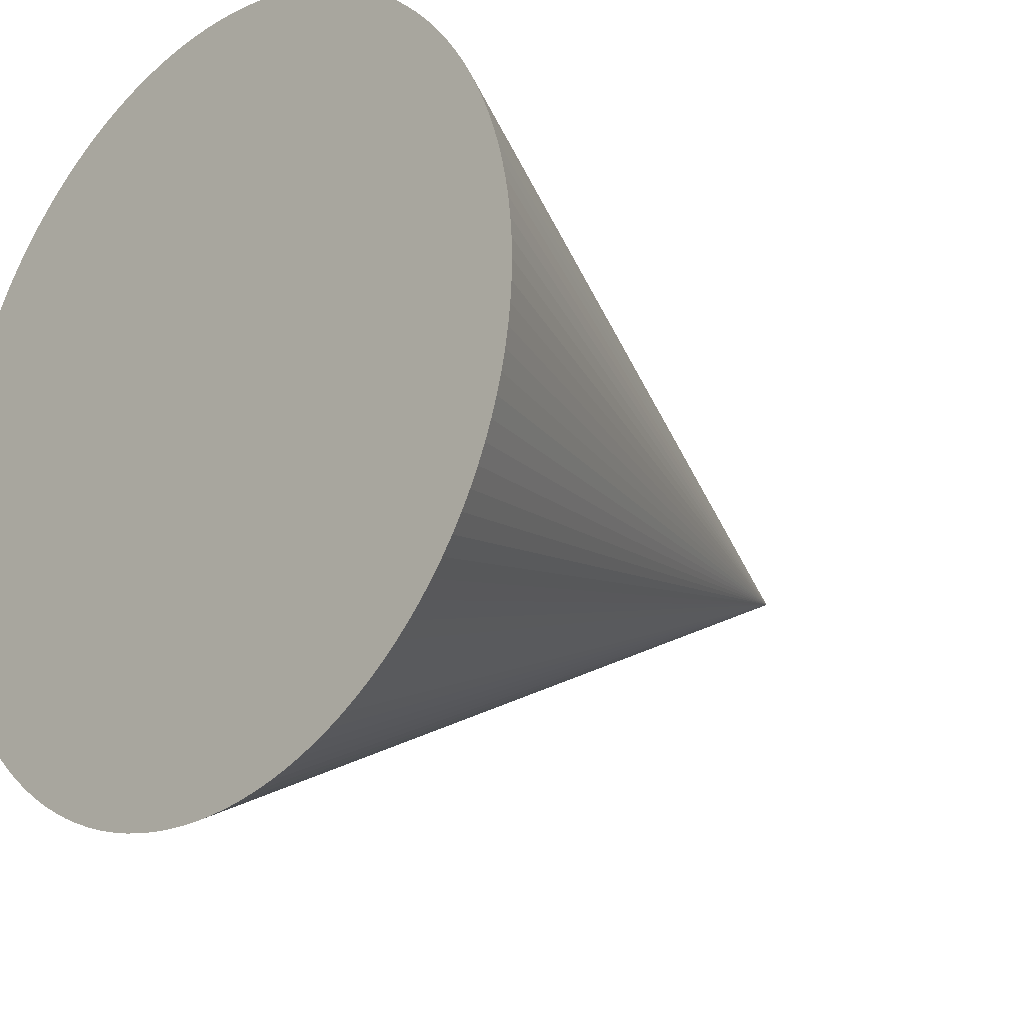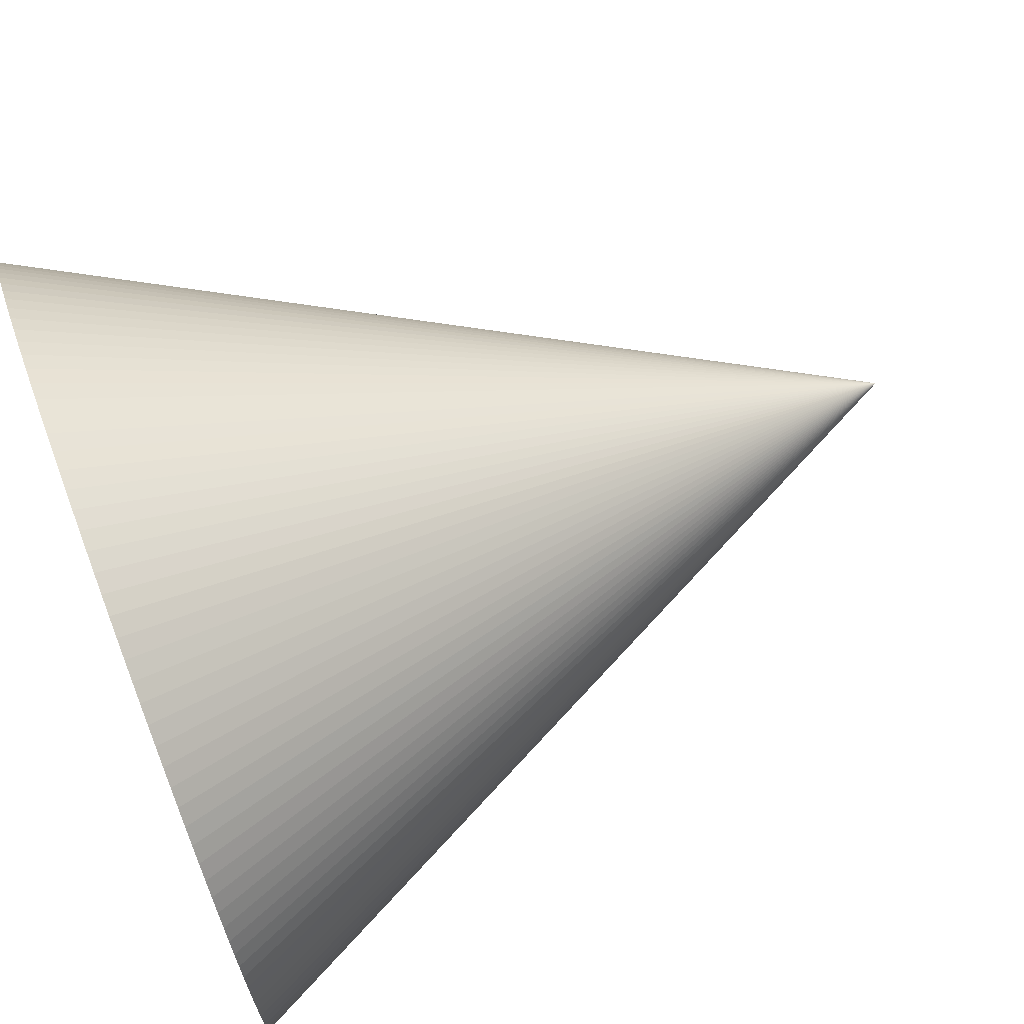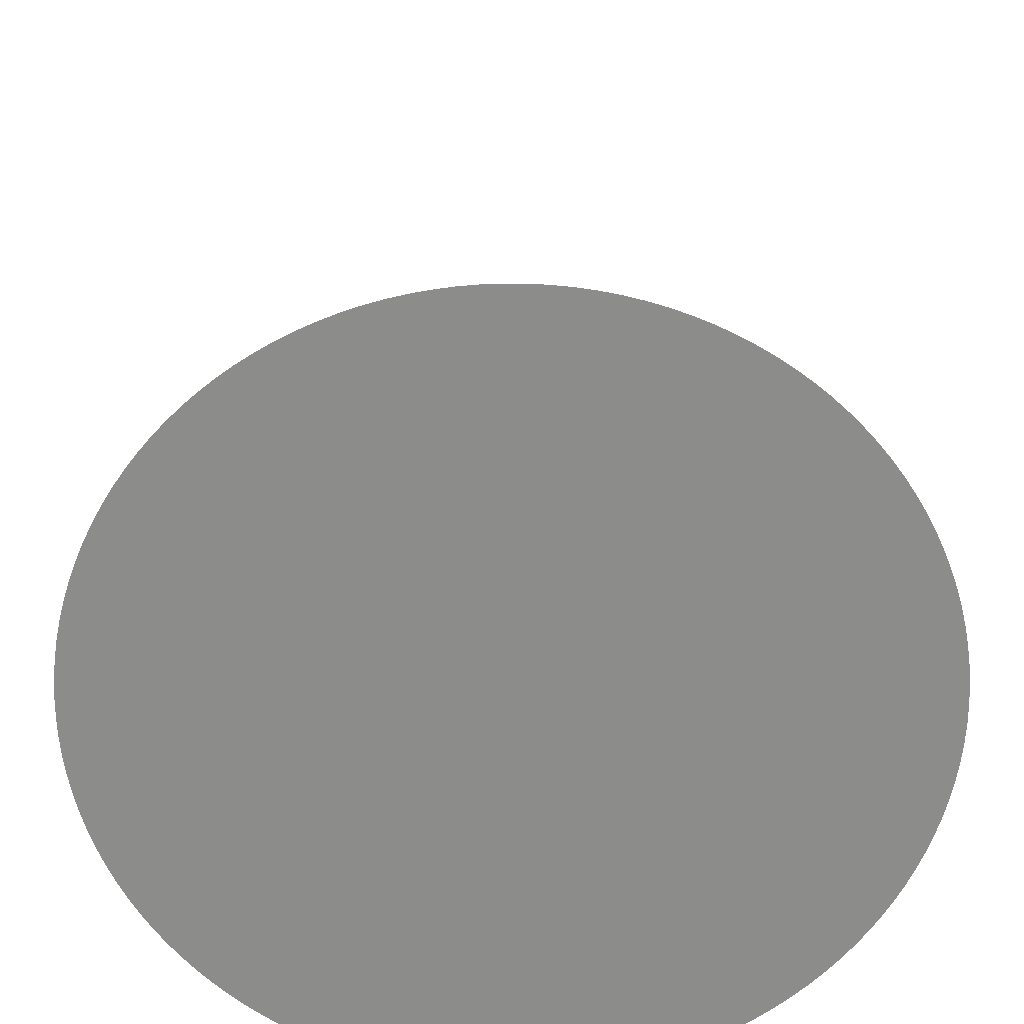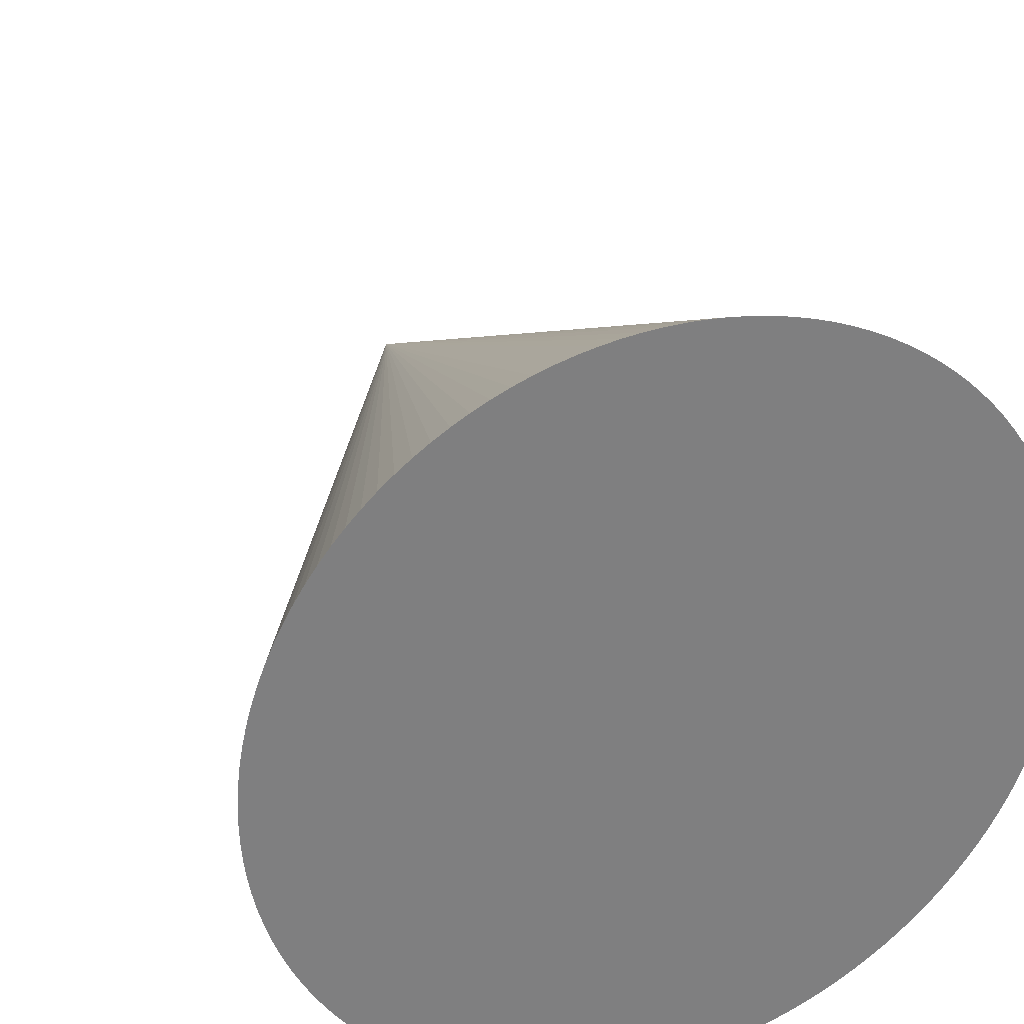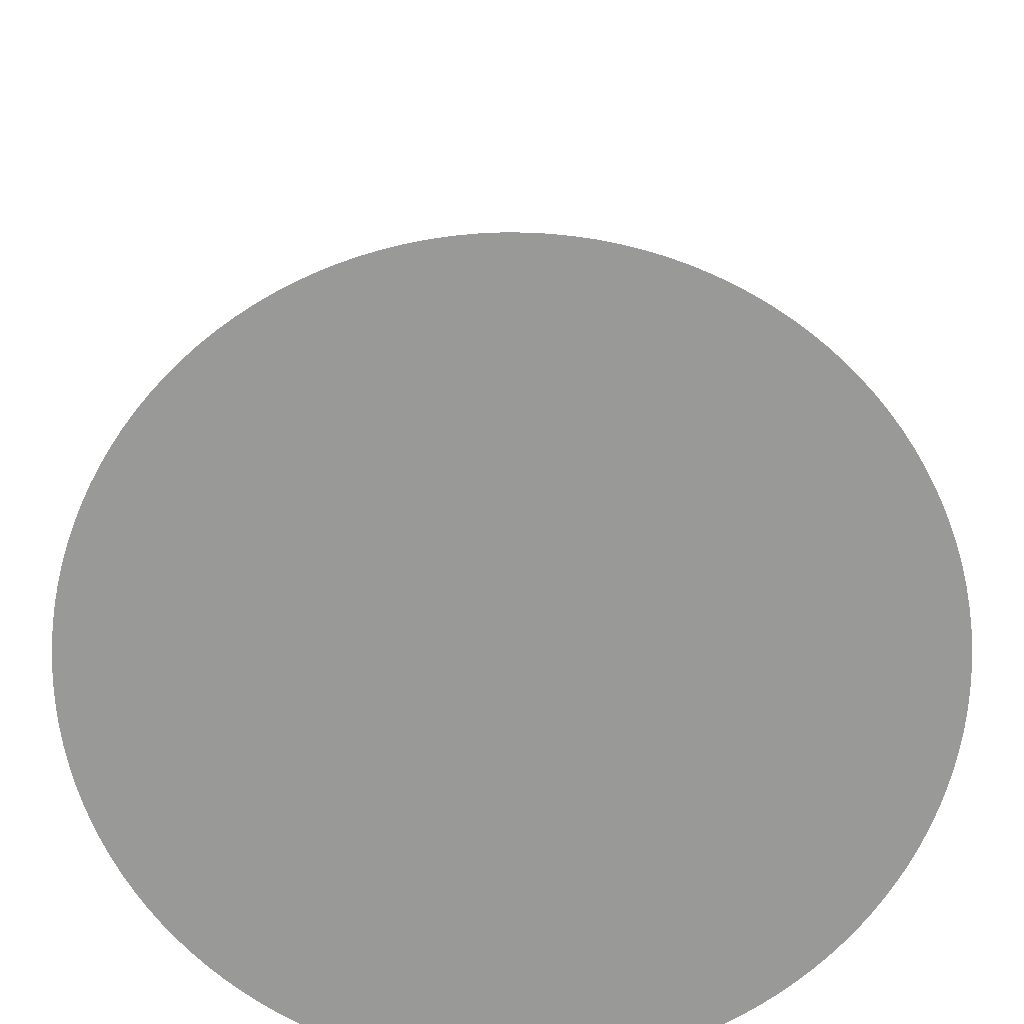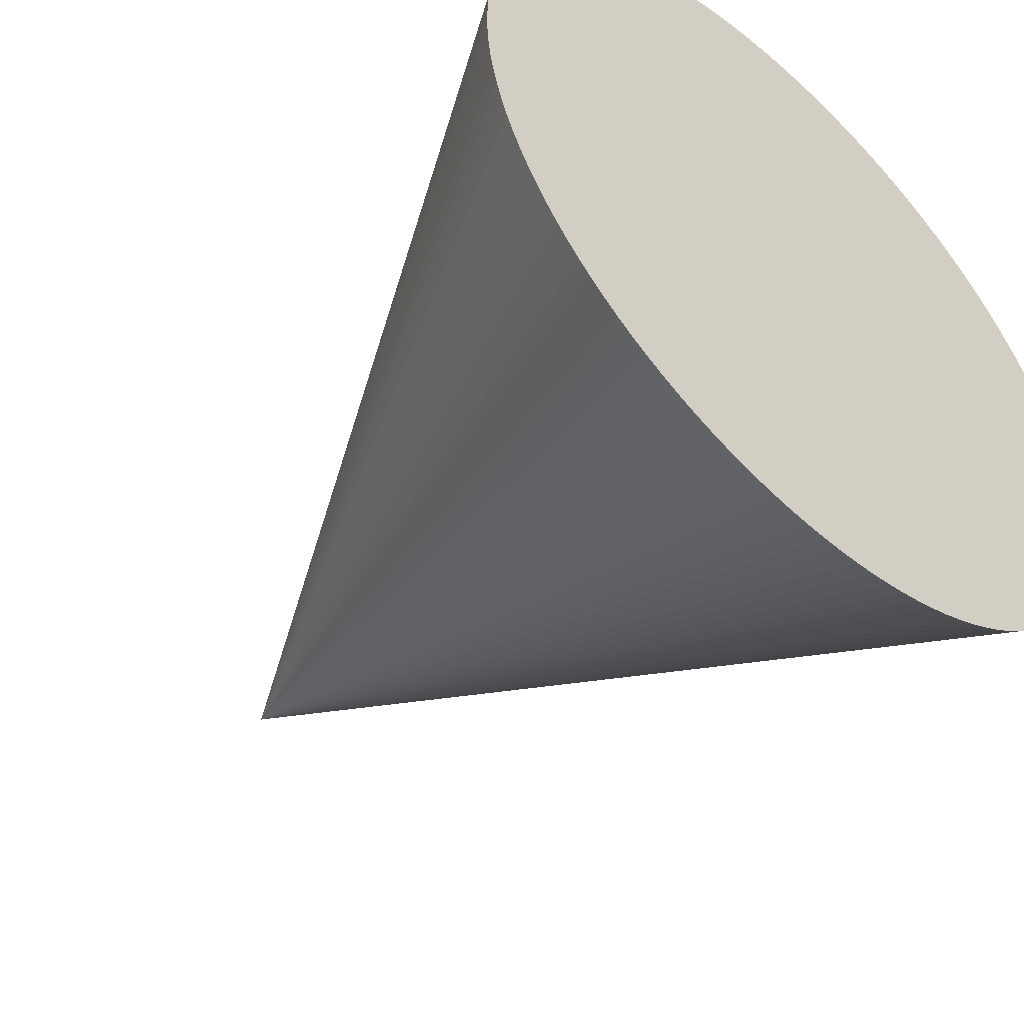
<metadata>
{"format":"obj","ext":"obj","renderer":"f3d","projection":"perspective","resolution":1024,"background":"white","views":[{"elev":-21.4,"azim":45.0,"up":"+Z"},{"elev":70.4,"azim":69.4,"up":"+Z"},{"elev":-64.1,"azim":124.8,"up":"+Y"},{"elev":30.6,"azim":-20.9,"up":"+Z"},{"elev":-68.8,"azim":-55.1,"up":"+Y"},{"elev":-50.0,"azim":-42.8,"up":"+Z"}]}
</metadata>
<code>
o Cone.002
v 73.49 0 25.41
v 74.72 0 25.44
v 75.94 0 25.53
v 77.16 0 25.68
v 78.37 0 25.89
v 79.57 0 26.16
v 80.75 0 26.49
v 81.91 0 26.87
v 83.06 0 27.31
v 84.18 0 27.81
v 85.28 0 28.36
v 86.34 0 28.97
v 87.38 0 29.62
v 88.38 0 30.33
v 89.35 0 31.08
v 90.28 0 31.89
v 91.17 0 32.73
v 92.02 0 33.62
v 92.82 0 34.55
v 93.57 0 35.52
v 94.28 0 36.52
v 94.94 0 37.56
v 95.54 0 38.62
v 96.09 0 39.72
v 96.59 0 40.84
v 97.03 0 41.99
v 97.42 0 43.15
v 97.74 0 44.33
v 98.01 0 45.53
v 98.22 0 46.74
v 98.37 0 47.96
v 98.46 0 49.18
v 98.49 0 50.41
v 98.46 0 51.64
v 98.37 0 52.86
v 98.22 0 54.08
v 98.01 0 55.29
v 97.74 0 56.48
v 97.42 0 57.67
v 97.03 0 58.83
v 96.59 0 59.98
v 96.09 0 61.1
v 95.54 0 62.19
v 94.94 0 63.26
v 94.28 0 64.3
v 93.57 0 65.3
v 92.82 0 66.27
v 92.02 0 67.2
v 91.17 0 68.09
v 90.28 0 68.93
v 89.35 0 69.73
v 88.38 0 70.49
v 87.38 0 71.2
v 86.34 0 71.85
v 85.28 0 72.46
v 84.18 0 73.01
v 83.06 0 73.51
v 81.91 0 73.95
v 80.75 0 74.33
v 79.57 0 74.66
v 78.37 0 74.93
v 77.16 0 75.14
v 75.94 0 75.29
v 74.72 0 75.38
v 73.49 0 75.41
v 72.27 0 75.38
v 71.04 0 75.29
v 69.82 0 75.14
v 68.61 0 74.93
v 67.42 0 74.66
v 66.23 0 74.33
v 65.07 0 73.95
v 63.92 0 73.51
v 62.8 0 73.01
v 61.71 0 72.46
v 60.64 0 71.85
v 59.6 0 71.2
v 58.6 0 70.49
v 57.63 0 69.73
v 56.7 0 68.93
v 55.81 0 68.09
v 54.97 0 67.2
v 54.17 0 66.27
v 53.41 0 65.3
v 52.71 0 64.3
v 52.05 0 63.26
v 51.44 0 62.19
v 50.89 0 61.1
v 50.39 0 59.98
v 73.49 50 50.41
v 49.95 0 58.83
v 49.57 0 57.67
v 49.24 0 56.48
v 48.97 0 55.29
v 48.76 0 54.08
v 48.61 0 52.86
v 48.52 0 51.64
v 48.49 0 50.41
v 48.52 0 49.18
v 48.61 0 47.96
v 48.76 0 46.74
v 48.97 0 45.53
v 49.24 0 44.33
v 49.57 0 43.15
v 49.95 0 41.99
v 50.39 0 40.84
v 50.89 0 39.72
v 51.44 0 38.62
v 52.05 0 37.56
v 52.71 0 36.52
v 53.41 0 35.52
v 54.17 0 34.55
v 54.97 0 33.62
v 55.81 0 32.73
v 56.7 0 31.89
v 57.63 0 31.08
v 58.6 0 30.33
v 59.6 0 29.62
v 60.64 0 28.97
v 61.71 0 28.36
v 62.8 0 27.81
v 63.92 0 27.31
v 65.07 0 26.87
v 66.23 0 26.49
v 67.42 0 26.16
v 68.61 0 25.89
v 69.82 0 25.68
v 71.04 0 25.53
v 72.27 0 25.44
f 1 90 2
f 2 90 3
f 3 90 4
f 4 90 5
f 5 90 6
f 6 90 7
f 7 90 8
f 8 90 9
f 9 90 10
f 10 90 11
f 11 90 12
f 12 90 13
f 13 90 14
f 14 90 15
f 15 90 16
f 16 90 17
f 17 90 18
f 18 90 19
f 19 90 20
f 20 90 21
f 21 90 22
f 22 90 23
f 23 90 24
f 24 90 25
f 25 90 26
f 26 90 27
f 27 90 28
f 28 90 29
f 29 90 30
f 30 90 31
f 31 90 32
f 32 90 33
f 33 90 34
f 34 90 35
f 35 90 36
f 36 90 37
f 37 90 38
f 38 90 39
f 39 90 40
f 40 90 41
f 41 90 42
f 42 90 43
f 43 90 44
f 44 90 45
f 45 90 46
f 46 90 47
f 47 90 48
f 48 90 49
f 49 90 50
f 50 90 51
f 51 90 52
f 52 90 53
f 53 90 54
f 54 90 55
f 55 90 56
f 56 90 57
f 57 90 58
f 58 90 59
f 59 90 60
f 60 90 61
f 61 90 62
f 62 90 63
f 63 90 64
f 64 90 65
f 65 90 66
f 66 90 67
f 67 90 68
f 68 90 69
f 69 90 70
f 70 90 71
f 71 90 72
f 72 90 73
f 73 90 74
f 74 90 75
f 75 90 76
f 76 90 77
f 77 90 78
f 78 90 79
f 79 90 80
f 80 90 81
f 81 90 82
f 82 90 83
f 83 90 84
f 84 90 85
f 85 90 86
f 86 90 87
f 87 90 88
f 88 90 89
f 89 90 91
f 91 90 92
f 92 90 93
f 93 90 94
f 94 90 95
f 95 90 96
f 96 90 97
f 97 90 98
f 98 90 99
f 99 90 100
f 100 90 101
f 101 90 102
f 102 90 103
f 103 90 104
f 104 90 105
f 105 90 106
f 106 90 107
f 107 90 108
f 108 90 109
f 109 90 110
f 110 90 111
f 111 90 112
f 112 90 113
f 113 90 114
f 114 90 115
f 115 90 116
f 116 90 117
f 117 90 118
f 118 90 119
f 119 90 120
f 120 90 121
f 121 90 122
f 122 90 123
f 123 90 124
f 124 90 125
f 125 90 126
f 126 90 127
f 127 90 128
f 128 90 129
f 129 90 1
f 1 2 3 4 5 6 7 8 9 10 11 12 13 14 15 16 17 18 19 20 21 22 23 24 25 26 27 28 29 30 31 32 33 34 35 36 37 38 39 40 41 42 43 44 45 46 47 48 49 50 51 52 53 54 55 56 57 58 59 60 61 62 63 64 65 66 67 68 69 70 71 72 73 74 75 76 77 78 79 80 81 82 83 84 85 86 87 88 89 91 92 93 94 95 96 97 98 99 100 101 102 103 104 105 106 107 108 109 110 111 112 113 114 115 116 117 118 119 120 121 122 123 124 125 126 127 128 129

</code>
